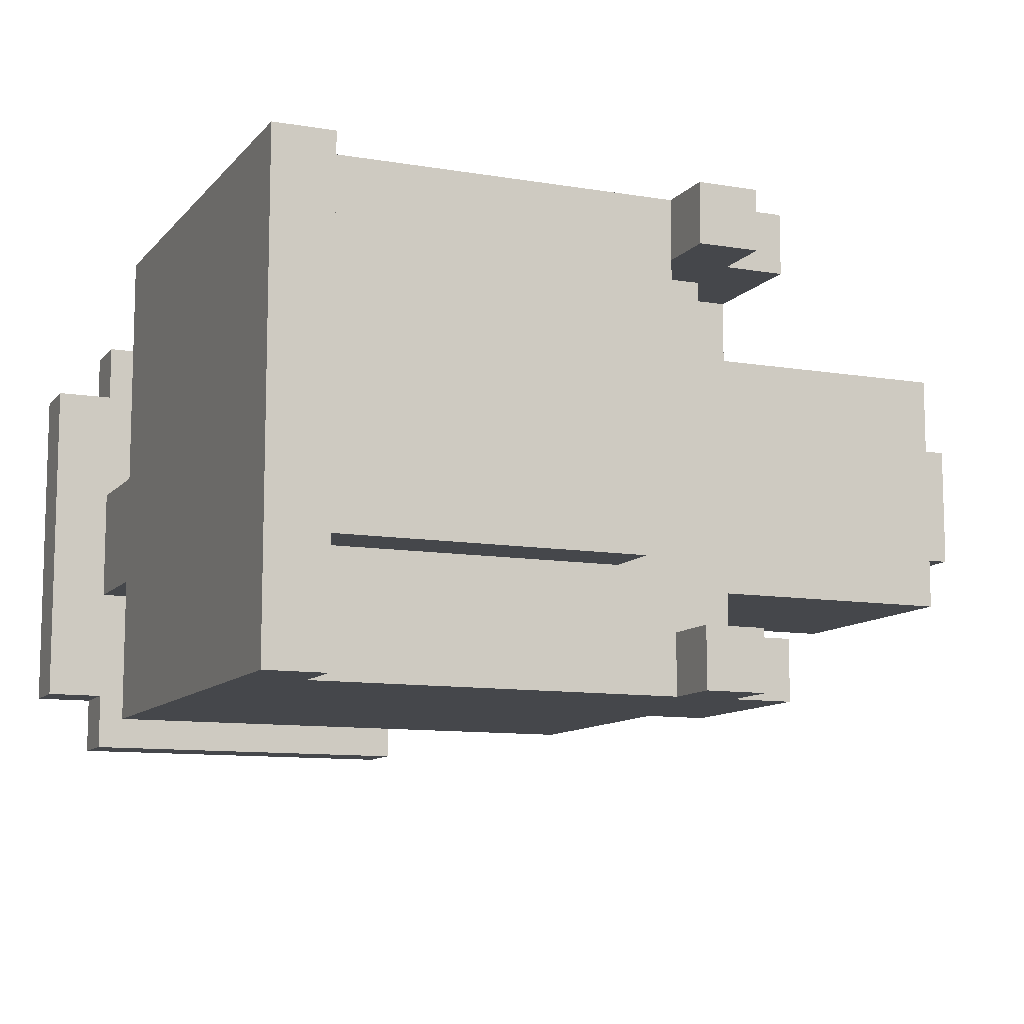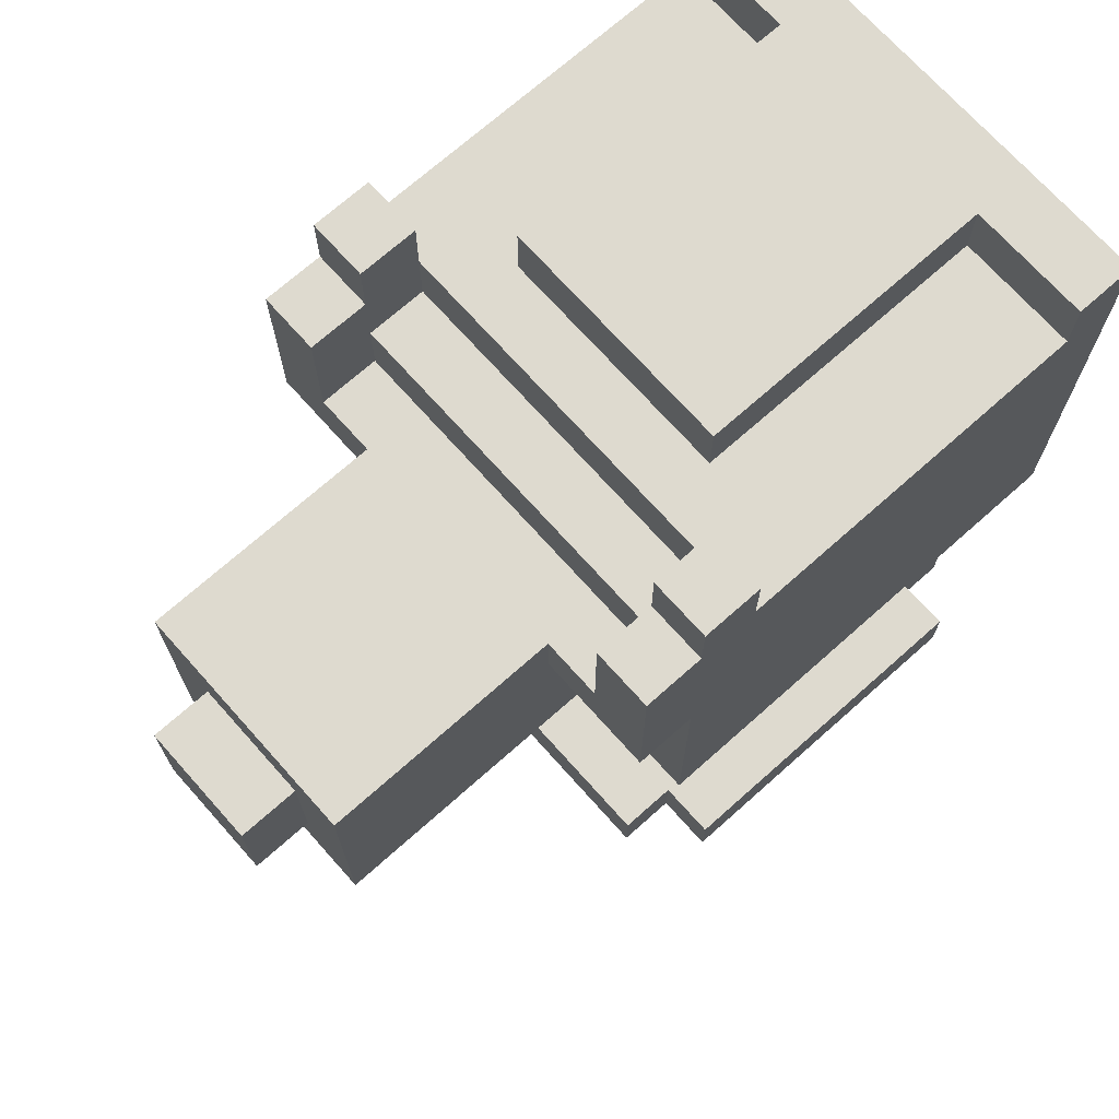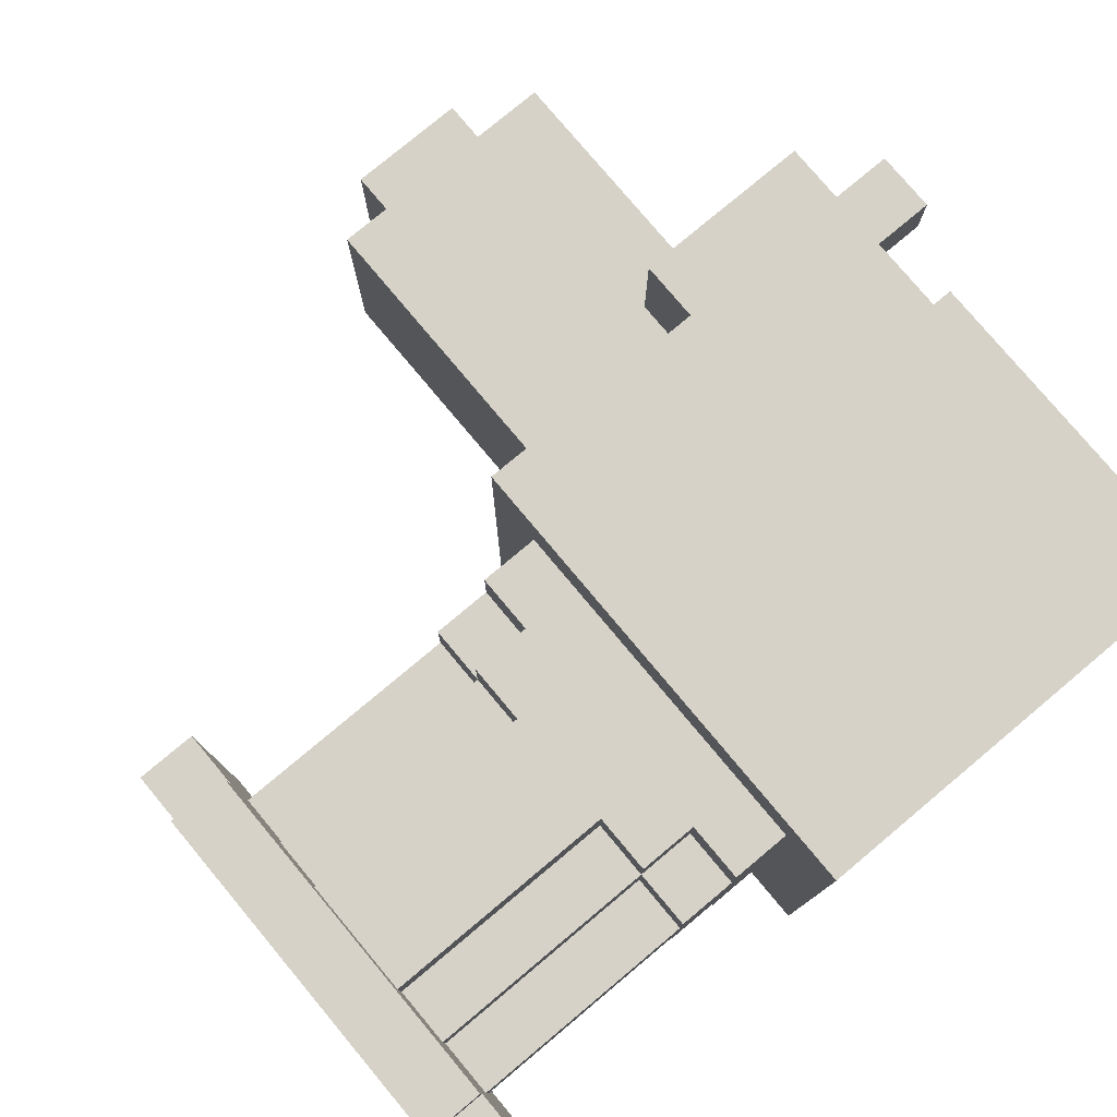
<metadata>
{"format":"obj","ext":"obj","renderer":"f3d","projection":"perspective","resolution":1024,"background":"white","views":[{"elev":-10.4,"azim":156.9,"up":"+Z"},{"elev":71.0,"azim":-41.7,"up":"+Y"},{"elev":78.3,"azim":50.1,"up":"+Z"}]}
</metadata>
<code>
o
v 0 1.9 -0.9
v 0 1.9 -1.1
v 0 2.1 -0.9
v 0 2.1 -1.1
v 0.1 1.8 -0.8
v 0.1 1.8 -1.2
v 0.1 1.9 -0.9
v 0.1 1.9 -1.1
v 0.1 2.1 -0.9
v 0.1 2.1 -1.1
v 0.1 2.2 -0.8
v 0.1 2.2 -1.2
v 0.5 2.1 -0.6
v 0.5 2.1 -0.8
v 0.5 2.1 -1.2
v 0.5 2.1 -1.4
v 0.5 2.2 -0.7
v 0.5 2.2 -0.8
v 0.5 2.2 -1.2
v 0.5 2.2 -1.3
v 0.5 2.4 -0.6
v 0.5 2.4 -0.7
v 0.5 2.4 -1.3
v 0.5 2.4 -1.4
v 0.6 1 -0.7
v 0.6 1 -1.3
v 0.6 1.1 -0.7
v 0.6 1.1 -1.3
v 0.6 1.7 -0.6
v 0.6 1.7 -1.4
v 0.6 1.8 -0.8
v 0.6 1.8 -1.2
v 0.6 2.1 -0.6
v 0.6 2.1 -0.8
v 0.6 2.1 -1.2
v 0.6 2.1 -1.4
v 0.6 2.2 -0.7
v 0.6 2.2 -0.8
v 0.6 2.2 -1.2
v 0.6 2.2 -1.3
v 0.6 2.3 -0.7
v 0.6 2.3 -1.3
v 0.6 2.4 -0.6
v 0.6 2.4 -0.7
v 0.6 2.4 -1.3
v 0.6 2.4 -1.4
v 0.6 2.5 -0.6
v 0.6 2.5 -0.7
v 0.6 2.5 -1.3
v 0.6 2.5 -1.4
v 0.7 1 -0.6
v 0.7 1 -0.7
v 0.7 1 -1.3
v 0.7 1 -1.4
v 0.7 1.1 -0.6
v 0.7 1.1 -0.7
v 0.7 1.1 -0.9
v 0.7 1.1 -1.1
v 0.7 1.1 -1.3
v 0.7 1.1 -1.4
v 0.7 1.5 -0.8
v 0.7 1.5 -0.9
v 0.7 1.5 -1.1
v 0.7 1.5 -1.2
v 0.7 1.6 -0.7
v 0.7 1.6 -0.8
v 0.7 1.6 -1.2
v 0.7 1.6 -1.3
v 0.7 1.7 -0.7
v 0.7 1.7 -1.3
v 0.7 2.3 -0.7
v 0.7 2.3 -1.3
v 0.7 2.4 -0.7
v 0.7 2.4 -1.3
v 0.8 1.1 -0.8
v 0.8 1.1 -0.9
v 0.8 1.1 -1.1
v 0.8 1.1 -1.2
v 0.8 1.5 -0.7
v 0.8 1.5 -0.8
v 0.8 1.5 -0.9
v 0.8 1.5 -1.1
v 0.8 1.5 -1.2
v 0.8 1.5 -1.3
v 0.8 1.6 -0.7
v 0.8 1.6 -0.8
v 0.8 1.6 -1.2
v 0.8 1.6 -1.3
v 0.8 2.4 -0.8
v 0.8 2.4 -1.2
v 0.8 2.5 -0.8
v 0.8 2.5 -1.2
v 0.9 1.1 -0.7
v 0.9 1.1 -0.8
v 0.9 1.1 -1.2
v 0.9 1.1 -1.3
v 0.9 1.5 -0.7
v 0.9 1.5 -0.8
v 0.9 1.5 -1.2
v 0.9 1.5 -1.3
v 1.3 2.4 -0.6
v 1.3 2.4 -0.7
v 1.3 2.4 -0.8
v 1.3 2.4 -1.2
v 1.3 2.4 -1.3
v 1.3 2.4 -1.4
v 1.3 2.5 -0.6
v 1.3 2.5 -0.7
v 1.3 2.5 -0.8
v 1.3 2.5 -1.2
v 1.3 2.5 -1.3
v 1.3 2.5 -1.4
v 0.7 2.4 -0.6
v 0.7 2.4 -0.7
v 0.7 2.4 -1.3
v 0.7 2.4 -1.4
v 0.7 2.5 -0.6
v 0.7 2.5 -0.7
v 0.7 2.5 -1.3
v 0.7 2.5 -1.4
v 1.1 1.1 -0.7
v 1.1 1.1 -0.8
v 1.1 1.1 -1.2
v 1.1 1.1 -1.3
v 1.1 1.5 -0.7
v 1.1 1.5 -0.8
v 1.1 1.5 -1.2
v 1.1 1.5 -1.3
v 1.2 1.1 -0.8
v 1.2 1.1 -0.9
v 1.2 1.1 -1.1
v 1.2 1.1 -1.2
v 1.2 1.5 -0.7
v 1.2 1.5 -0.8
v 1.2 1.5 -0.9
v 1.2 1.5 -1.1
v 1.2 1.5 -1.2
v 1.2 1.5 -1.3
v 1.2 1.6 -0.7
v 1.2 1.6 -0.8
v 1.2 1.6 -1.2
v 1.2 1.6 -1.3
v 1.3 1 -0.6
v 1.3 1 -0.7
v 1.3 1 -1.3
v 1.3 1 -1.4
v 1.3 1.1 -0.6
v 1.3 1.1 -0.7
v 1.3 1.1 -0.9
v 1.3 1.1 -1.1
v 1.3 1.1 -1.3
v 1.3 1.1 -1.4
v 1.3 1.5 -0.8
v 1.3 1.5 -0.9
v 1.3 1.5 -1.1
v 1.3 1.5 -1.2
v 1.3 1.6 -0.7
v 1.3 1.6 -0.8
v 1.3 1.6 -1.2
v 1.3 1.6 -1.3
v 1.3 1.7 -0.7
v 1.3 1.7 -1.3
v 1.4 1 -0.7
v 1.4 1 -1.3
v 1.4 1.1 -0.7
v 1.4 1.1 -1.3
v 1.4 1.7 -0.6
v 1.4 1.7 -1.4
v 1.4 2.3 -0.6
v 1.4 2.3 -1.4
v 1.4 2.4 -0.7
v 1.4 2.4 -1.3
v 1.4 2.5 -0.6
v 1.4 2.5 -0.7
v 1.4 2.5 -1.3
v 1.4 2.5 -1.4
v 0.5 2.1 -0.6
v 0.5 2.4 -0.6
v 0.6 1.7 -0.6
v 0.6 2.1 -0.6
v 0.6 2.2 -0.6
v 0.6 2.4 -0.6
v 0.6 2.5 -0.6
v 0.7 1 -0.6
v 0.7 1.1 -0.6
v 0.7 2.2 -0.6
v 0.7 2.3 -0.6
v 0.7 2.4 -0.6
v 0.7 2.5 -0.6
v 1.3 1 -0.6
v 1.3 1.1 -0.6
v 1.3 2.4 -0.6
v 1.3 2.5 -0.6
v 1.4 1.7 -0.6
v 1.4 2.3 -0.6
v 1.4 2.5 -0.6
v 0.6 1 -0.7
v 0.6 1.1 -0.7
v 0.7 1 -0.7
v 0.7 1.1 -0.7
v 0.7 1.6 -0.7
v 0.7 1.7 -0.7
v 0.8 1.5 -0.7
v 0.8 1.6 -0.7
v 0.9 1.1 -0.7
v 0.9 1.5 -0.7
v 1.1 1.1 -0.7
v 1.1 1.5 -0.7
v 1.2 1.5 -0.7
v 1.2 1.6 -0.7
v 1.3 1 -0.7
v 1.3 1.1 -0.7
v 1.3 1.6 -0.7
v 1.3 1.7 -0.7
v 1.4 1 -0.7
v 1.4 1.1 -0.7
v 0.1 1.8 -0.8
v 0.1 2.2 -0.8
v 0.5 2.1 -0.8
v 0.5 2.2 -0.8
v 0.6 1.8 -0.8
v 0.6 2.1 -0.8
v 0.7 1.5 -0.8
v 0.7 1.6 -0.8
v 0.8 1.1 -0.8
v 0.8 1.5 -0.8
v 0.8 1.6 -0.8
v 0.8 2.4 -0.8
v 0.8 2.5 -0.8
v 0.9 1.1 -0.8
v 0.9 1.5 -0.8
v 1.1 1.1 -0.8
v 1.1 1.5 -0.8
v 1.2 1.1 -0.8
v 1.2 1.5 -0.8
v 1.2 1.6 -0.8
v 1.3 1.5 -0.8
v 1.3 1.6 -0.8
v 1.3 2.4 -0.8
v 1.3 2.5 -0.8
v 0 1.9 -0.9
v 0 2.1 -0.9
v 0.1 1.9 -0.9
v 0.1 2.1 -0.9
v 0.7 1.1 -0.9
v 0.7 1.5 -0.9
v 0.8 1.1 -0.9
v 0.8 1.5 -0.9
v 1.2 1.1 -0.9
v 1.2 1.5 -0.9
v 1.3 1.1 -0.9
v 1.3 1.5 -0.9
v 0.5 2.2 -1.3
v 0.5 2.4 -1.3
v 0.6 2.2 -1.3
v 0.6 2.3 -1.3
v 0.6 2.4 -1.3
v 0.6 2.5 -1.3
v 0.7 2.3 -1.3
v 0.7 2.4 -1.3
v 0.7 2.5 -1.3
v 0.5 2.2 -0.7
v 0.5 2.4 -0.7
v 0.6 2.2 -0.7
v 0.6 2.3 -0.7
v 0.6 2.4 -0.7
v 0.6 2.5 -0.7
v 0.7 2.3 -0.7
v 0.7 2.4 -0.7
v 0.7 2.5 -0.7
v 0 1.9 -1.1
v 0 2.1 -1.1
v 0.1 1.9 -1.1
v 0.1 2.1 -1.1
v 0.7 1.1 -1.1
v 0.7 1.5 -1.1
v 0.8 1.1 -1.1
v 0.8 1.5 -1.1
v 1.2 1.1 -1.1
v 1.2 1.5 -1.1
v 1.3 1.1 -1.1
v 1.3 1.5 -1.1
v 0.1 1.8 -1.2
v 0.1 2.2 -1.2
v 0.5 2.1 -1.2
v 0.5 2.2 -1.2
v 0.6 1.8 -1.2
v 0.6 2.1 -1.2
v 0.7 1.5 -1.2
v 0.7 1.6 -1.2
v 0.8 1.1 -1.2
v 0.8 1.5 -1.2
v 0.8 1.6 -1.2
v 0.8 2.4 -1.2
v 0.8 2.5 -1.2
v 0.9 1.1 -1.2
v 0.9 1.5 -1.2
v 1.1 1.1 -1.2
v 1.1 1.5 -1.2
v 1.2 1.1 -1.2
v 1.2 1.5 -1.2
v 1.2 1.6 -1.2
v 1.3 1.5 -1.2
v 1.3 1.6 -1.2
v 1.3 2.4 -1.2
v 1.3 2.5 -1.2
v 0.6 1 -1.3
v 0.6 1.1 -1.3
v 0.7 1 -1.3
v 0.7 1.1 -1.3
v 0.7 1.6 -1.3
v 0.7 1.7 -1.3
v 0.8 1.5 -1.3
v 0.8 1.6 -1.3
v 0.9 1.1 -1.3
v 0.9 1.5 -1.3
v 1.1 1.1 -1.3
v 1.1 1.5 -1.3
v 1.2 1.5 -1.3
v 1.2 1.6 -1.3
v 1.3 1 -1.3
v 1.3 1.1 -1.3
v 1.3 1.6 -1.3
v 1.3 1.7 -1.3
v 1.4 1 -1.3
v 1.4 1.1 -1.3
v 0.5 2.1 -1.4
v 0.5 2.4 -1.4
v 0.6 1.7 -1.4
v 0.6 2.1 -1.4
v 0.6 2.2 -1.4
v 0.6 2.4 -1.4
v 0.6 2.5 -1.4
v 0.7 1 -1.4
v 0.7 1.1 -1.4
v 0.7 2.2 -1.4
v 0.7 2.3 -1.4
v 0.7 2.4 -1.4
v 0.7 2.5 -1.4
v 1.3 1 -1.4
v 1.3 1.1 -1.4
v 1.3 2.4 -1.4
v 1.3 2.5 -1.4
v 1.4 1.7 -1.4
v 1.4 2.3 -1.4
v 1.4 2.5 -1.4
v 0.7 1 -0.6
v 1.3 1 -0.6
v 0.6 1 -0.7
v 0.7 1 -0.7
v 1.3 1 -0.7
v 1.4 1 -0.7
v 0.6 1 -1.3
v 0.7 1 -1.3
v 1.3 1 -1.3
v 1.4 1 -1.3
v 0.7 1 -1.4
v 1.3 1 -1.4
v 0.8 1.5 -0.7
v 0.9 1.5 -0.7
v 1.1 1.5 -0.7
v 1.2 1.5 -0.7
v 0.7 1.5 -0.8
v 0.8 1.5 -0.8
v 0.9 1.5 -0.8
v 1.1 1.5 -0.8
v 1.2 1.5 -0.8
v 1.3 1.5 -0.8
v 0.7 1.5 -0.9
v 0.8 1.5 -0.9
v 1.2 1.5 -0.9
v 1.3 1.5 -0.9
v 0.7 1.5 -1.1
v 0.8 1.5 -1.1
v 1.2 1.5 -1.1
v 1.3 1.5 -1.1
v 0.7 1.5 -1.2
v 0.8 1.5 -1.2
v 0.9 1.5 -1.2
v 1.1 1.5 -1.2
v 1.2 1.5 -1.2
v 1.3 1.5 -1.2
v 0.8 1.5 -1.3
v 0.9 1.5 -1.3
v 1.1 1.5 -1.3
v 1.2 1.5 -1.3
v 0.7 1.6 -0.7
v 0.8 1.6 -0.7
v 1.2 1.6 -0.7
v 1.3 1.6 -0.7
v 0.7 1.6 -0.8
v 0.8 1.6 -0.8
v 1.2 1.6 -0.8
v 1.3 1.6 -0.8
v 0.7 1.6 -1.2
v 0.8 1.6 -1.2
v 1.2 1.6 -1.2
v 1.3 1.6 -1.2
v 0.7 1.6 -1.3
v 0.8 1.6 -1.3
v 1.2 1.6 -1.3
v 1.3 1.6 -1.3
v 0.6 1.7 -0.6
v 1.4 1.7 -0.6
v 0.7 1.7 -0.7
v 1.3 1.7 -0.7
v 0.7 1.7 -1.3
v 1.3 1.7 -1.3
v 0.6 1.7 -1.4
v 1.4 1.7 -1.4
v 0.1 1.8 -0.8
v 0.6 1.8 -0.8
v 0.1 1.8 -1.2
v 0.6 1.8 -1.2
v 0 1.9 -0.9
v 0.1 1.9 -0.9
v 0 1.9 -1.1
v 0.1 1.9 -1.1
v 0.5 2.1 -0.6
v 0.6 2.1 -0.6
v 0.5 2.1 -0.8
v 0.6 2.1 -0.8
v 0.5 2.1 -1.2
v 0.6 2.1 -1.2
v 0.5 2.1 -1.4
v 0.6 2.1 -1.4
v 0.7 1.1 -0.6
v 1.3 1.1 -0.6
v 0.6 1.1 -0.7
v 0.7 1.1 -0.7
v 0.9 1.1 -0.7
v 1.1 1.1 -0.7
v 1.3 1.1 -0.7
v 1.4 1.1 -0.7
v 0.8 1.1 -0.8
v 0.9 1.1 -0.8
v 1.1 1.1 -0.8
v 1.2 1.1 -0.8
v 0.7 1.1 -0.9
v 0.8 1.1 -0.9
v 1.2 1.1 -0.9
v 1.3 1.1 -0.9
v 0.7 1.1 -1.1
v 0.8 1.1 -1.1
v 1.2 1.1 -1.1
v 1.3 1.1 -1.1
v 0.8 1.1 -1.2
v 0.9 1.1 -1.2
v 1.1 1.1 -1.2
v 1.2 1.1 -1.2
v 0.6 1.1 -1.3
v 0.7 1.1 -1.3
v 0.9 1.1 -1.3
v 1.1 1.1 -1.3
v 1.3 1.1 -1.3
v 1.4 1.1 -1.3
v 0.7 1.1 -1.4
v 1.3 1.1 -1.4
v 0 2.1 -0.9
v 0.1 2.1 -0.9
v 0 2.1 -1.1
v 0.1 2.1 -1.1
v 0.5 2.2 -0.7
v 0.6 2.2 -0.7
v 0.1 2.2 -0.8
v 0.5 2.2 -0.8
v 0.6 2.2 -0.8
v 0.1 2.2 -1.2
v 0.5 2.2 -1.2
v 0.6 2.2 -1.2
v 0.5 2.2 -1.3
v 0.6 2.2 -1.3
v 0.6 2.3 -0.7
v 0.7 2.3 -0.7
v 0.6 2.3 -1.3
v 0.7 2.3 -1.3
v 0.5 2.4 -0.6
v 0.6 2.4 -0.6
v 0.7 2.4 -0.6
v 1.3 2.4 -0.6
v 0.5 2.4 -0.7
v 0.6 2.4 -0.7
v 0.7 2.4 -0.7
v 1.3 2.4 -0.7
v 0.8 2.4 -0.8
v 1.3 2.4 -0.8
v 0.8 2.4 -1.2
v 1.3 2.4 -1.2
v 0.5 2.4 -1.3
v 0.6 2.4 -1.3
v 0.7 2.4 -1.3
v 1.3 2.4 -1.3
v 0.5 2.4 -1.4
v 0.6 2.4 -1.4
v 0.7 2.4 -1.4
v 1.3 2.4 -1.4
v 0.6 2.5 -0.6
v 0.7 2.5 -0.6
v 1.3 2.5 -0.6
v 1.4 2.5 -0.6
v 0.6 2.5 -0.7
v 0.7 2.5 -0.7
v 1.3 2.5 -0.7
v 1.4 2.5 -0.7
v 0.8 2.5 -0.8
v 1.3 2.5 -0.8
v 0.8 2.5 -1.2
v 1.3 2.5 -1.2
v 0.6 2.5 -1.3
v 0.7 2.5 -1.3
v 1.3 2.5 -1.3
v 1.4 2.5 -1.3
v 0.6 2.5 -1.4
v 0.7 2.5 -1.4
v 1.3 2.5 -1.4
v 1.4 2.5 -1.4
f 3 2 1
f 4 2 3
f 7 6 5
f 8 6 7
f 9 7 5
f 10 6 8
f 11 9 5
f 11 10 9
f 12 6 10
f 12 10 11
f 17 14 13
f 18 14 17
f 19 16 15
f 20 16 19
f 21 17 13
f 22 17 21
f 23 16 20
f 24 16 23
f 27 26 25
f 28 26 27
f 31 30 29
f 32 30 31
f 33 31 29
f 34 31 33
f 35 30 32
f 36 30 35
f 41 38 37
f 41 40 39
f 41 39 38
f 42 40 41
f 47 44 43
f 48 44 47
f 49 46 45
f 50 46 49
f 55 52 51
f 56 52 55
f 59 54 53
f 60 54 59
f 62 58 57
f 63 58 62
f 66 62 61
f 66 64 63
f 66 63 62
f 67 64 66
f 69 66 65
f 69 68 67
f 69 67 66
f 70 68 69
f 73 72 71
f 74 72 73
f 80 76 75
f 81 76 80
f 82 78 77
f 83 78 82
f 85 80 79
f 86 80 85
f 87 84 83
f 88 84 87
f 91 90 89
f 92 90 91
f 97 94 93
f 98 94 97
f 99 96 95
f 100 96 99
f 107 102 101
f 108 103 102
f 108 102 107
f 109 103 108
f 110 105 104
f 111 106 105
f 111 105 110
f 112 106 111
f 113 114 117
f 117 114 118
f 115 116 119
f 119 116 120
f 121 122 125
f 125 122 126
f 123 124 127
f 127 124 128
f 129 130 134
f 134 130 135
f 131 132 136
f 136 132 137
f 133 134 139
f 139 134 140
f 137 138 141
f 141 138 142
f 143 144 147
f 147 144 148
f 145 146 151
f 151 146 152
f 149 150 154
f 154 150 155
f 153 154 158
f 155 156 158
f 154 155 158
f 158 156 159
f 157 158 161
f 159 160 161
f 158 159 161
f 161 160 162
f 163 164 165
f 165 164 166
f 167 168 169
f 169 168 170
f 169 170 171
f 171 170 172
f 169 171 173
f 171 172 174
f 173 171 174
f 172 170 175
f 174 172 175
f 175 170 176
f 180 178 177
f 181 178 180
f 182 178 181
f 186 180 179
f 186 181 180
f 186 183 182
f 186 182 181
f 187 183 186
f 188 183 187
f 189 183 188
f 190 185 184
f 191 185 190
f 192 188 187
f 194 186 179
f 194 187 186
f 195 193 192
f 195 187 194
f 195 192 187
f 196 193 195
f 199 198 197
f 200 198 199
f 204 202 201
f 206 204 203
f 207 206 205
f 208 204 206
f 208 206 207
f 209 204 208
f 210 202 204
f 210 204 209
f 213 202 210
f 214 202 213
f 215 212 211
f 216 212 215
f 219 218 217
f 220 218 219
f 221 219 217
f 222 219 221
f 226 224 223
f 227 224 226
f 230 226 225
f 231 226 230
f 234 233 232
f 235 233 234
f 237 236 235
f 238 236 237
f 239 229 228
f 240 229 239
f 243 242 241
f 244 242 243
f 247 246 245
f 248 246 247
f 251 250 249
f 252 250 251
f 255 254 253
f 256 254 255
f 257 254 256
f 259 258 257
f 259 257 256
f 260 258 259
f 261 258 260
f 262 263 264
f 264 263 265
f 265 263 266
f 266 267 268
f 265 266 268
f 268 267 269
f 269 267 270
f 271 272 273
f 273 272 274
f 275 276 277
f 277 276 278
f 279 280 281
f 281 280 282
f 283 284 285
f 285 284 286
f 283 285 287
f 287 285 288
f 289 290 292
f 292 290 293
f 291 292 296
f 296 292 297
f 298 299 300
f 300 299 301
f 301 302 303
f 303 302 304
f 294 295 305
f 305 295 306
f 307 308 309
f 309 308 310
f 311 312 314
f 313 314 316
f 315 316 317
f 316 314 318
f 317 316 318
f 318 314 319
f 314 312 320
f 319 314 320
f 320 312 323
f 323 312 324
f 321 322 325
f 325 322 326
f 327 328 330
f 330 328 331
f 331 328 332
f 329 330 336
f 330 331 336
f 332 333 336
f 331 332 336
f 336 333 337
f 337 333 338
f 338 333 339
f 334 335 340
f 340 335 341
f 337 338 342
f 329 336 344
f 336 337 344
f 342 343 345
f 344 337 345
f 337 342 345
f 345 343 346
f 350 348 347
f 351 348 350
f 353 350 349
f 353 352 351
f 353 351 350
f 354 352 353
f 355 352 354
f 356 352 355
f 357 355 354
f 358 355 357
f 364 360 359
f 365 360 364
f 366 362 361
f 367 362 366
f 369 364 363
f 370 364 369
f 371 368 367
f 372 368 371
f 377 374 373
f 378 374 377
f 381 376 375
f 382 376 381
f 383 379 378
f 384 379 383
f 385 381 380
f 386 381 385
f 391 388 387
f 392 388 391
f 393 390 389
f 394 390 393
f 399 396 395
f 400 396 399
f 401 398 397
f 402 398 401
f 405 404 403
f 406 404 405
f 407 405 403
f 408 404 406
f 409 407 403
f 409 408 407
f 410 404 408
f 410 408 409
f 413 412 411
f 414 412 413
f 417 416 415
f 418 416 417
f 421 420 419
f 422 420 421
f 425 424 423
f 426 424 425
f 427 428 430
f 430 428 431
f 431 428 432
f 432 428 433
f 429 430 435
f 430 431 435
f 435 431 436
f 433 434 437
f 432 433 437
f 437 434 438
f 429 435 439
f 439 435 440
f 438 434 441
f 441 434 442
f 429 439 443
f 442 434 446
f 443 444 447
f 445 446 450
f 447 448 451
f 429 443 451
f 443 447 451
f 451 448 452
f 452 448 453
f 449 450 454
f 450 446 455
f 446 434 455
f 454 450 455
f 455 434 456
f 452 453 457
f 453 454 457
f 454 455 457
f 457 455 458
f 459 460 461
f 461 460 462
f 463 464 466
f 466 464 467
f 465 466 468
f 466 467 468
f 468 467 469
f 469 467 470
f 469 470 471
f 471 470 472
f 473 474 475
f 475 474 476
f 477 478 481
f 481 478 482
f 479 480 483
f 483 480 484
f 483 484 485
f 485 484 486
f 483 485 487
f 483 487 491
f 487 488 491
f 491 488 492
f 489 490 493
f 493 490 494
f 491 492 495
f 495 492 496
f 497 498 501
f 501 498 502
f 499 500 503
f 503 500 504
f 503 504 506
f 505 506 507
f 506 504 508
f 507 506 508
f 508 504 511
f 511 504 512
f 509 510 513
f 513 510 514
f 511 512 515
f 515 512 516

</code>
